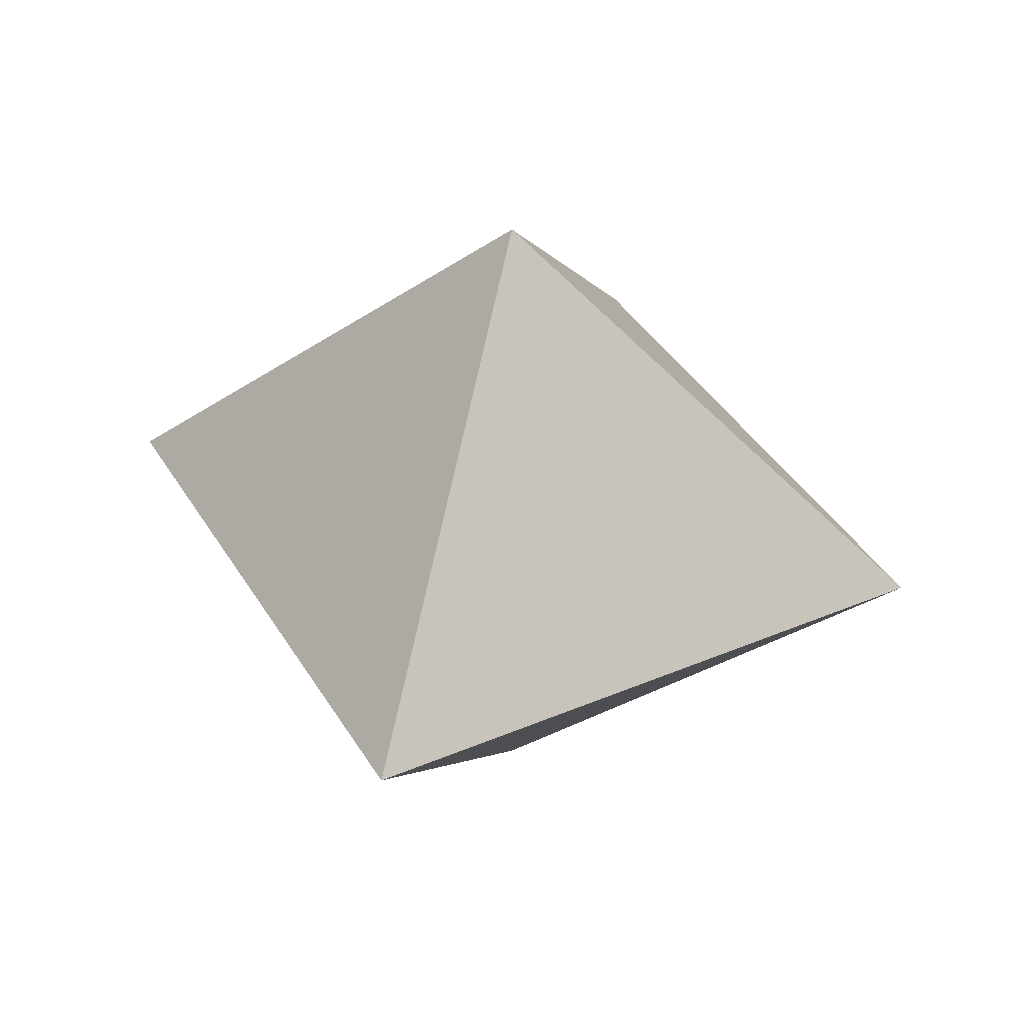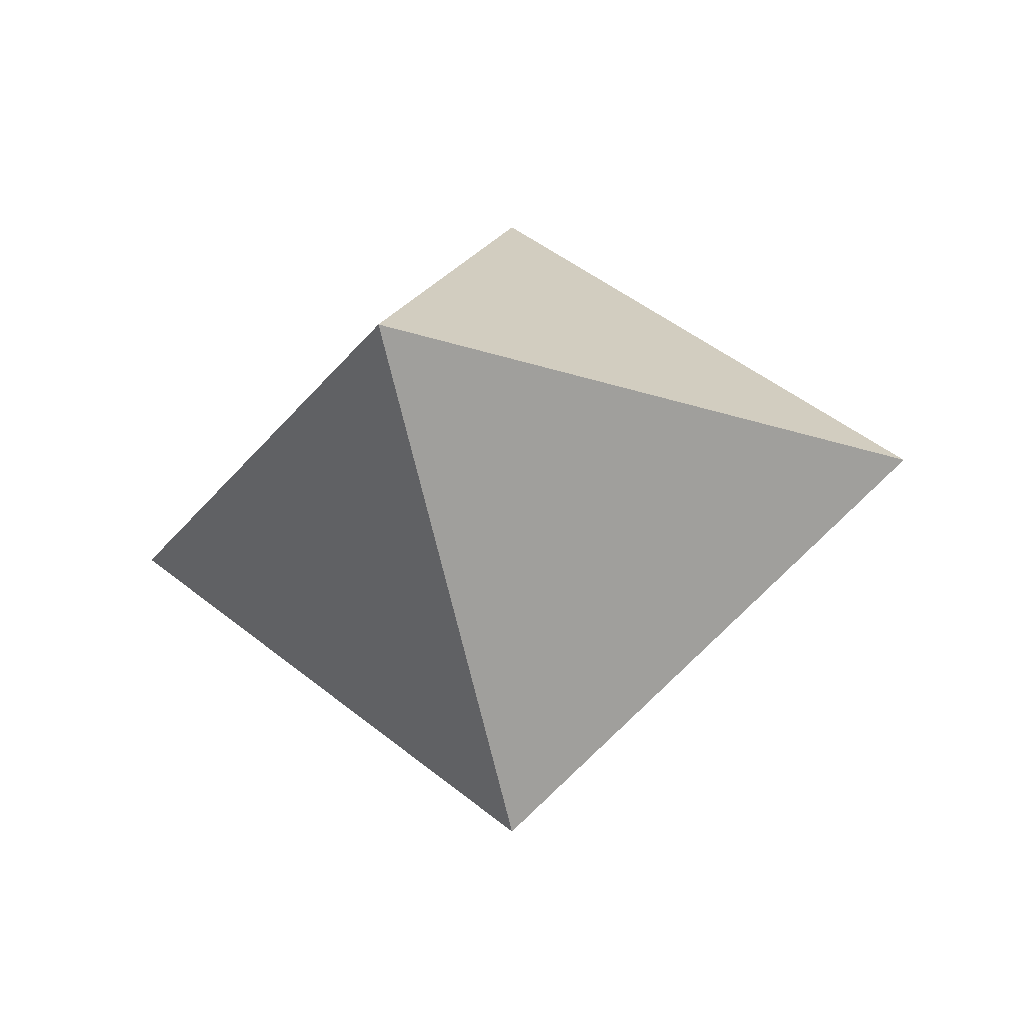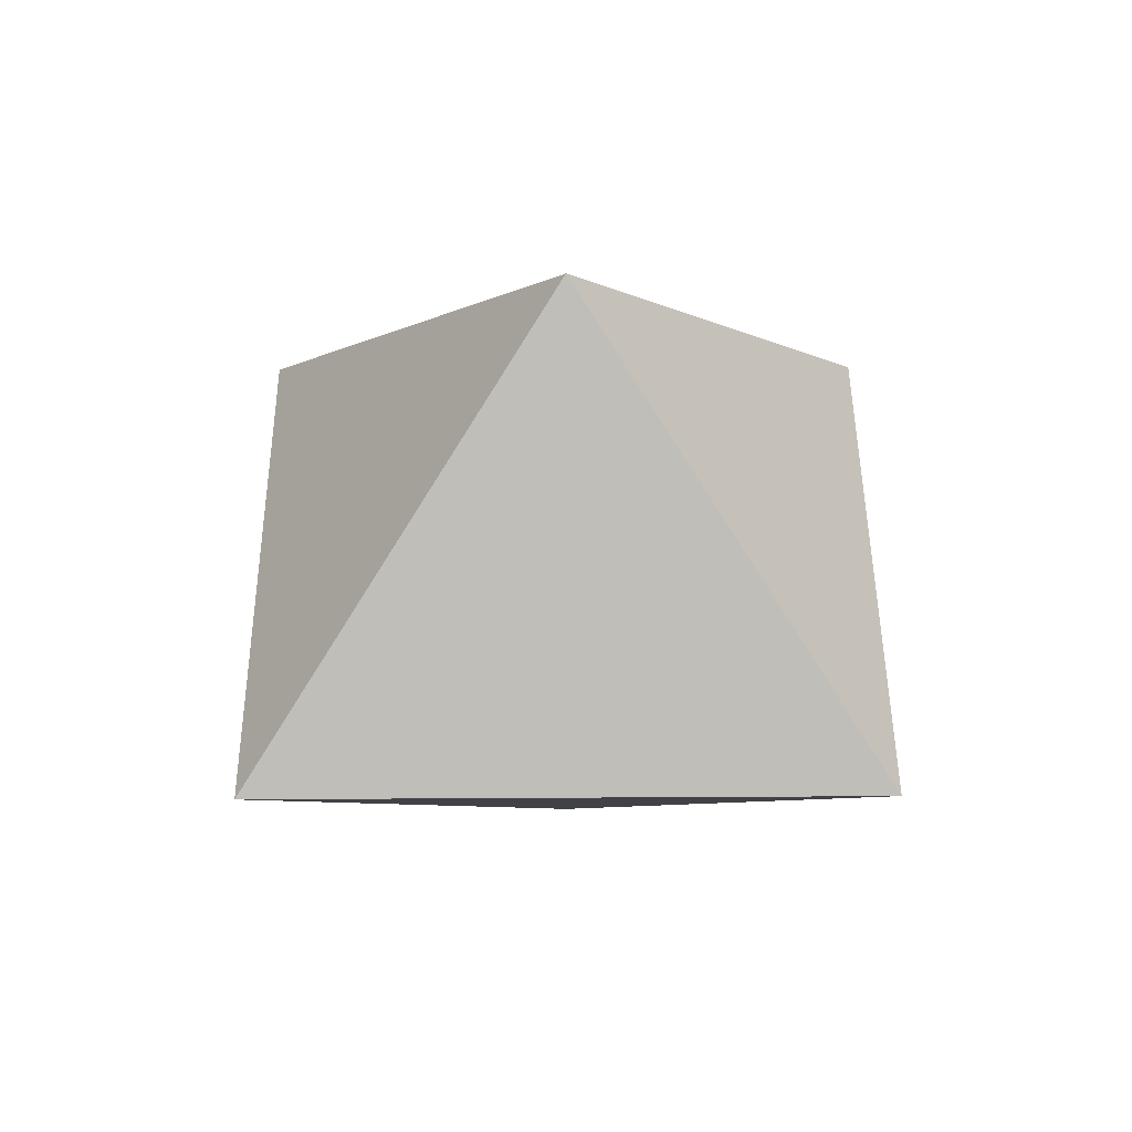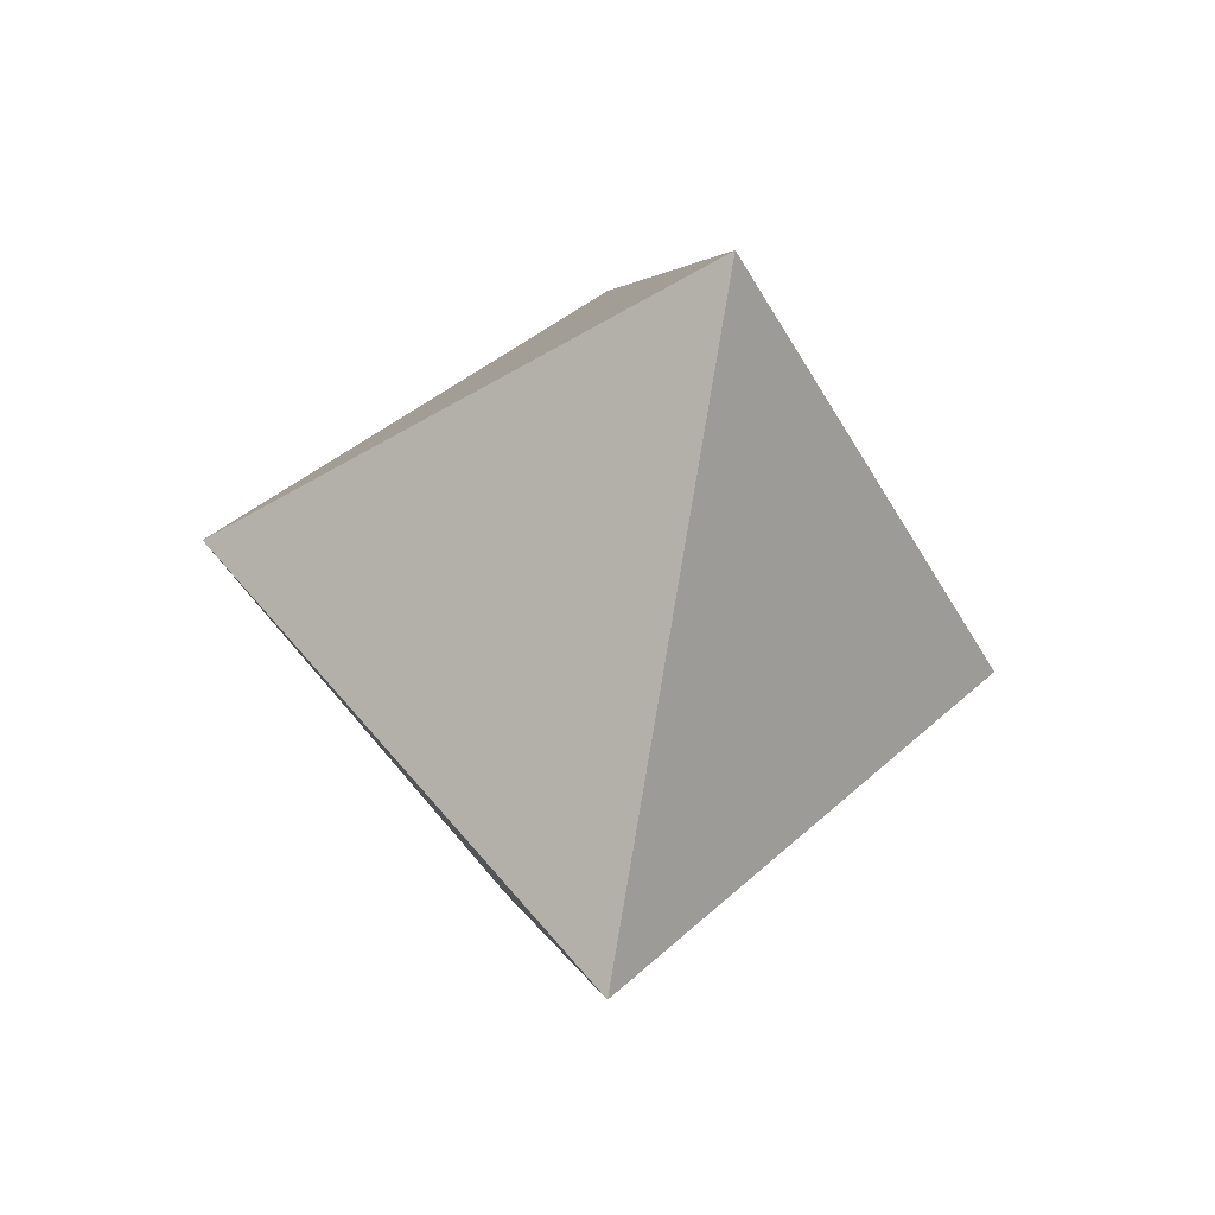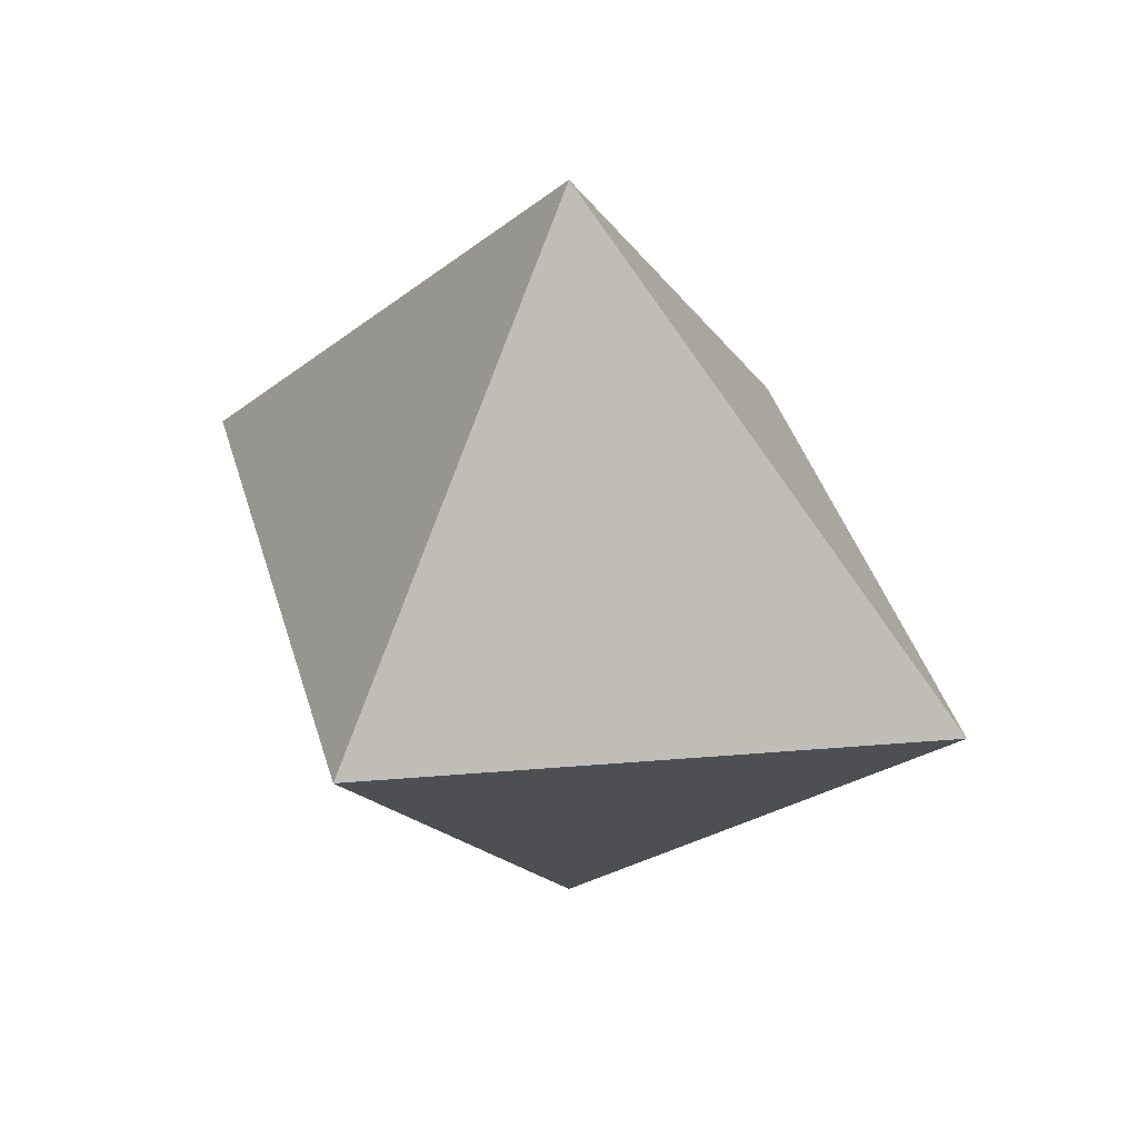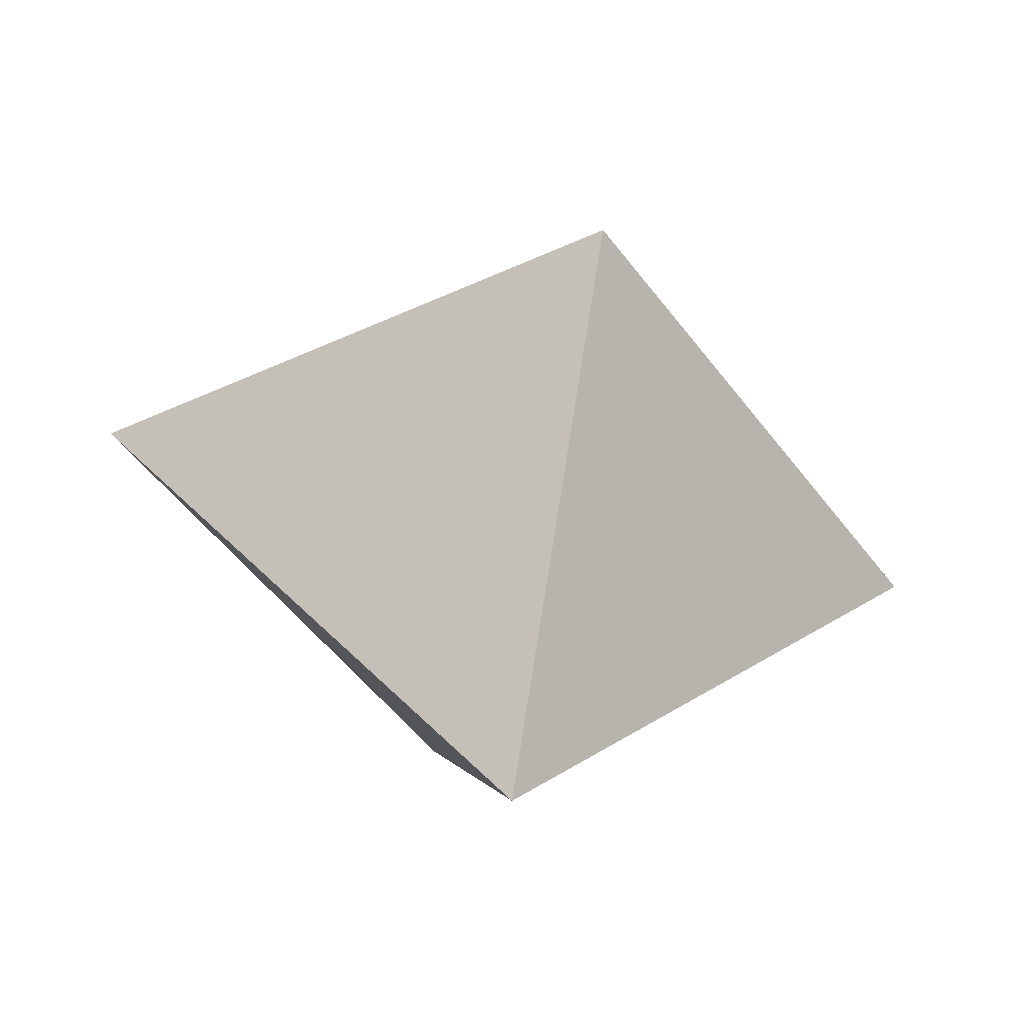
<metadata>
{"format":"obj","ext":"obj","renderer":"f3d","projection":"perspective","resolution":1024,"background":"white","views":[{"elev":39.2,"azim":107.1,"up":"+Y"},{"elev":-25.6,"azim":-162.9,"up":"+Y"},{"elev":44.0,"azim":-45.4,"up":"+Y"},{"elev":-43.0,"azim":76.3,"up":"+Z"},{"elev":38.5,"azim":-145.6,"up":"+Z"},{"elev":-51.1,"azim":-14.1,"up":"+Z"}]}
</metadata>
<code>
o Plane
v -1.3 -1.95 0
v 0 -1.95 1.3
v 1.3 -1.95 0
v 0 -1.95 -1.3
v 0 -0.845 0
f 3 2 5
f 4 3 5
f 1 5 2
f 4 5 1
o top
v -1.3 -1.95 0
v 0 -1.95 1.3
v 1.3 -1.95 0
v 0 -1.95 -1.3
v 0 -3.055 0
f 10 7 8
f 10 8 9
f 9 6 10
f 10 6 7

</code>
